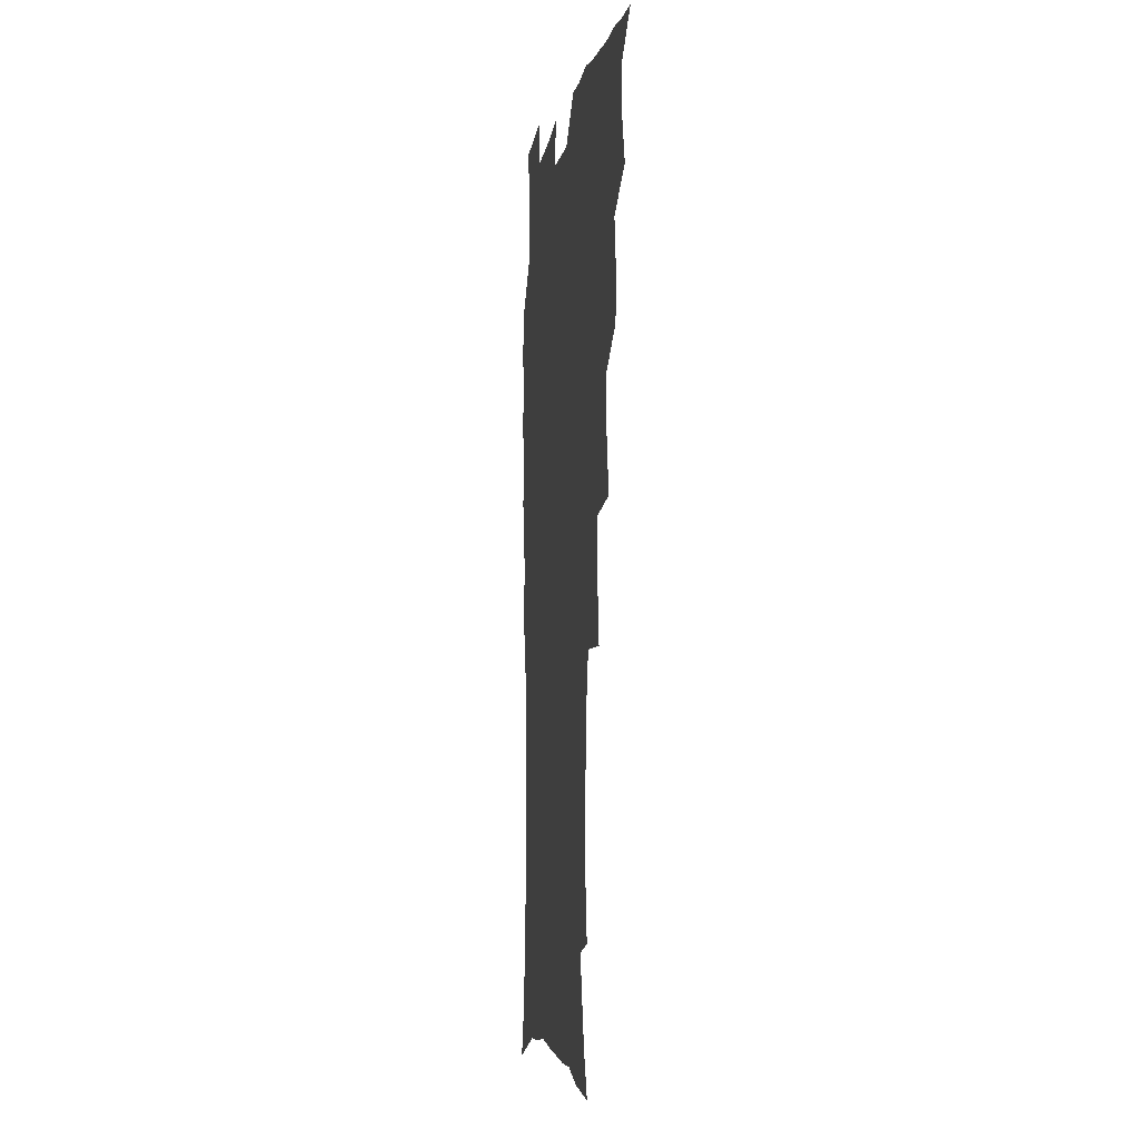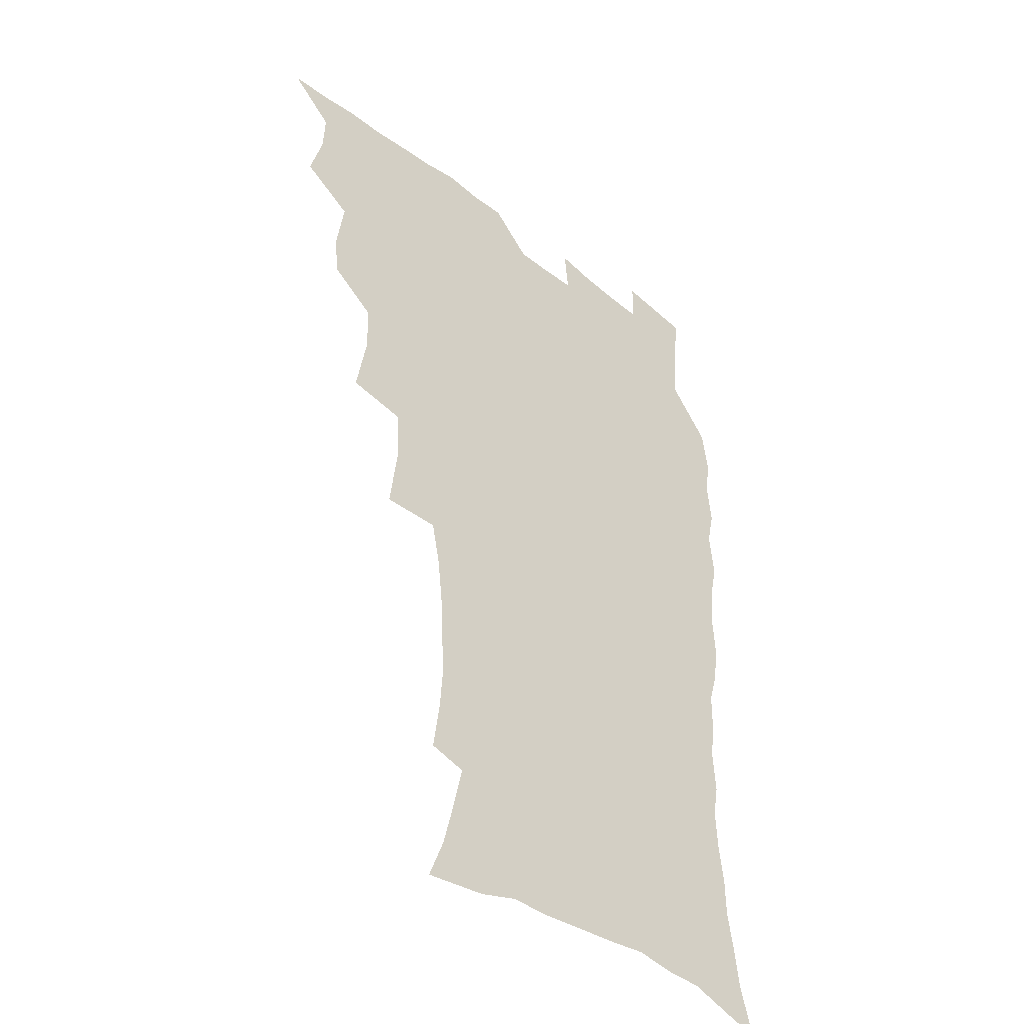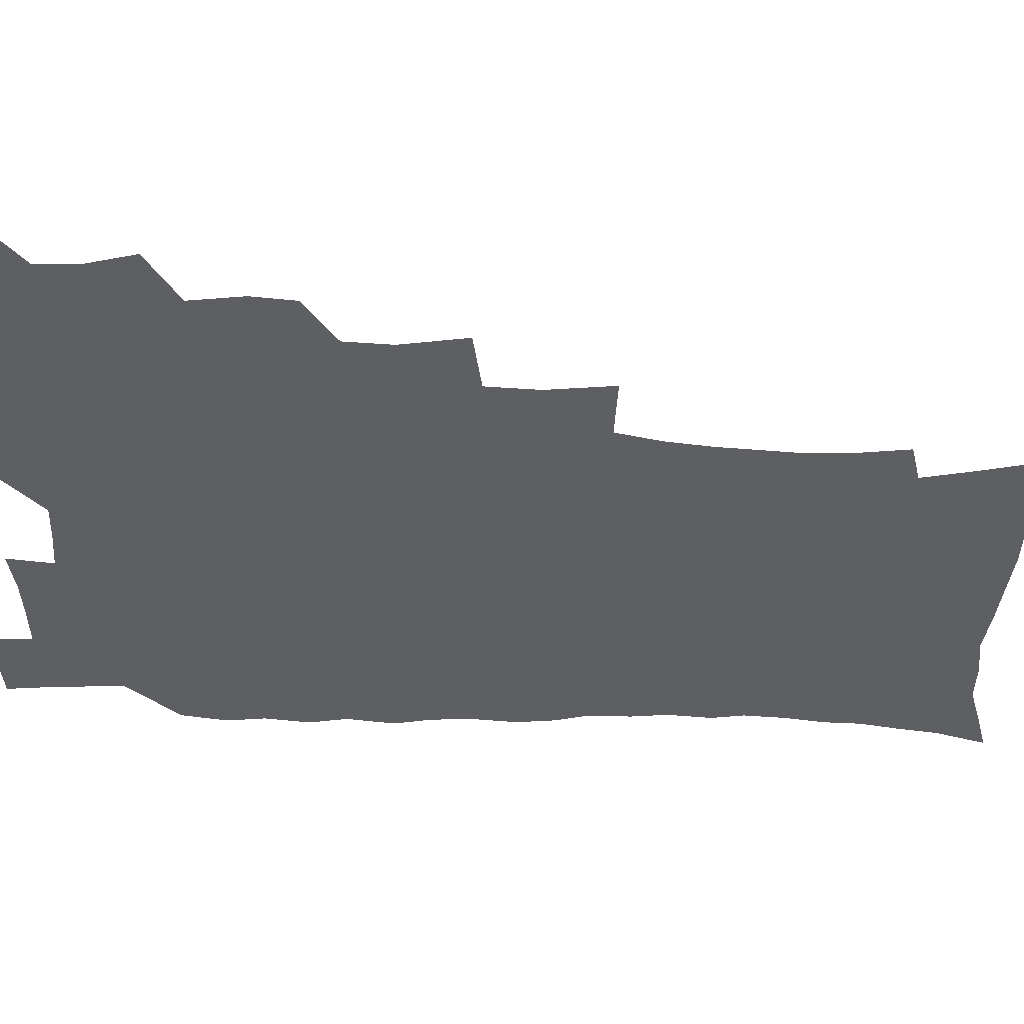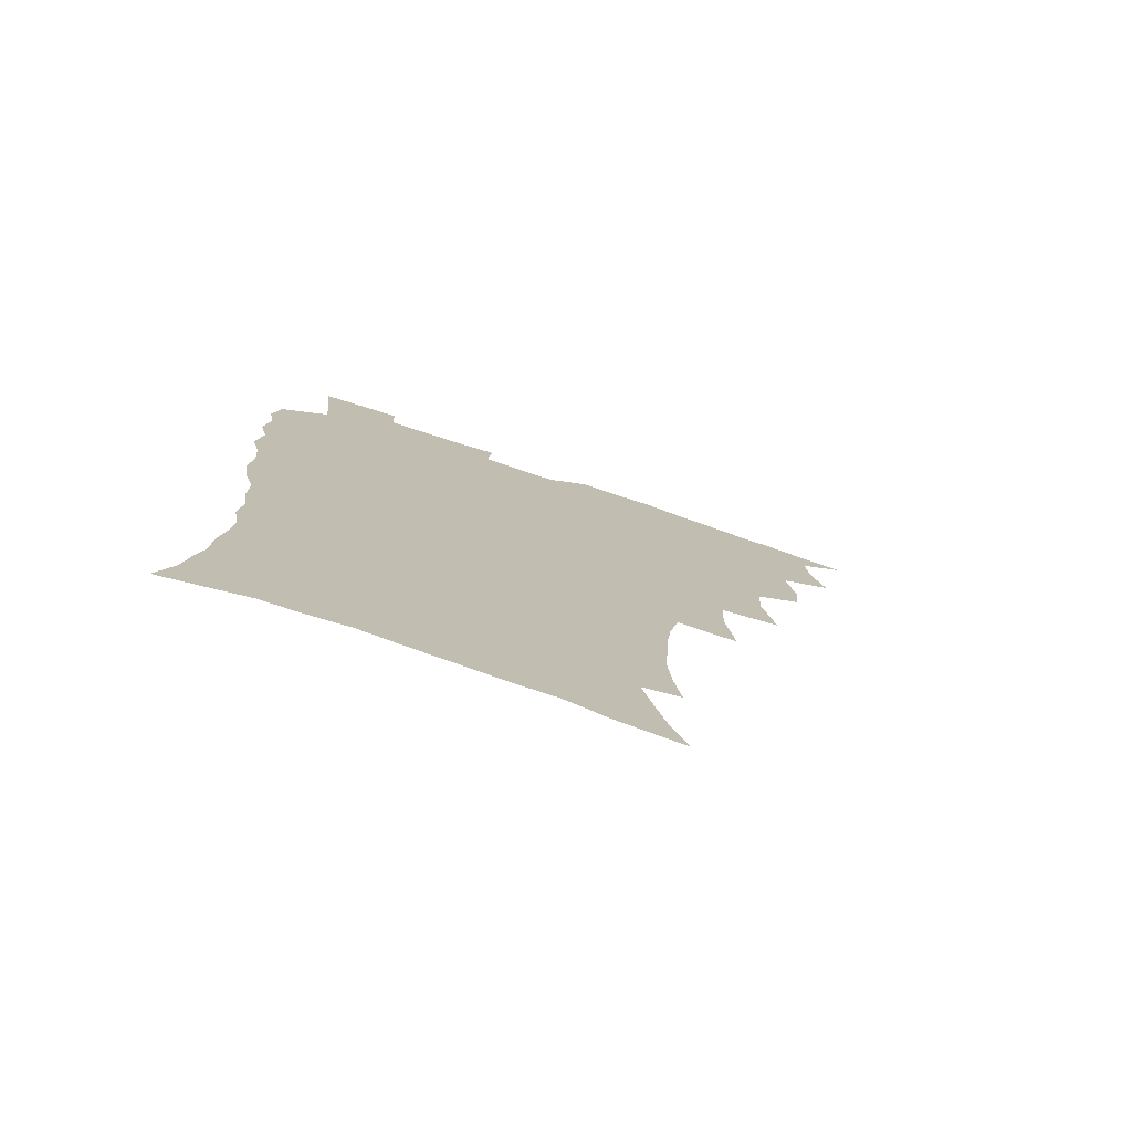
<metadata>
{"format":"obj","ext":"obj","renderer":"f3d","projection":"perspective","resolution":1024,"background":"white","views":[{"elev":-5.3,"azim":-98.9,"up":"+Y"},{"elev":-40.8,"azim":-43.4,"up":"+Y"},{"elev":-41.1,"azim":-92.9,"up":"+Z"},{"elev":-77.3,"azim":161.4,"up":"+Y"}]}
</metadata>
<code>
v 465.8 523.4 0
v 476.8 473.5 0
v 482.2 492.2 0
v 483 507.8 0
v 481.5 523.9 0
v 494.8 423.7 0
v 493.5 440.2 0
v 496.6 460.4 0
v 498.8 477.8 0
v 499.6 493.4 0
v 498.8 508.4 0
v 496.6 525.6 0
v 508.6 367.6 0
v 513.1 392.5 0
v 512.5 410.4 0
v 514.9 430.9 0
v 512.8 446 0
v 511.8 461 0
v 515.7 479.6 0
v 515.3 494.2 0
v 514 509.1 0
v 512.2 525.5 0
v 528.6 318.1 0
v 531.9 343.4 0
v 531.2 363.3 0
v 530.6 382.2 0
v 531.4 401.4 0
v 529.8 416.5 0
v 530.7 434.1 0
v 530.9 450 0
v 531.1 465.7 0
v 530.6 480.4 0
v 530 495.1 0
v 528.7 510.1 0
v 526.9 526.8 0
v 554.7 215.3 0
v 557.3 233.9 0
v 558.6 251.1 0
v 557.7 265.9 0
v 556.8 283.4 0
v 554.9 301 0
v 551.4 318.1 0
v 548.9 335.6 0
v 547.6 353.1 0
v 547.6 372.1 0
v 546.1 387.7 0
v 546 404.5 0
v 546 420.9 0
v 546.8 437.3 0
v 546.7 452.3 0
v 547.6 467.5 0
v 546.3 481.5 0
v 544.7 496.1 0
v 543.5 510.7 0
v 541.4 527.8 0
v 554.6 161.2 0
v 560.8 177 0
v 564.6 191.7 0
v 569.1 211.1 0
v 572 230.9 0
v 571.3 245.1 0
v 571.8 262.2 0
v 570.1 276.3 0
v 570.1 296.3 0
v 567.1 310.1 0
v 565.4 327.4 0
v 562.9 342.2 0
v 562.9 360.5 0
v 562 376.7 0
v 562.1 393.6 0
v 561.4 408.8 0
v 562.7 425.7 0
v 561.6 439.4 0
v 562.7 455.2 0
v 561.8 468.6 0
v 560.8 482.4 0
v 559.8 496.5 0
v 557.7 512.6 0
v 555.5 530.1 0
v 566.6 162.4 0
v 574.8 182.4 0
v 580.2 202.1 0
v 583.9 222.3 0
v 584.8 239.1 0
v 585 255.4 0
v 583.8 269.4 0
v 583.2 286.5 0
v 582.3 303.4 0
v 580.4 318.1 0
v 579.6 335.3 0
v 578.4 350.9 0
v 576.4 363.8 0
v 576 380.2 0
v 576.3 396.9 0
v 577.1 413.9 0
v 576.5 427.4 0
v 576.1 441.2 0
v 576.5 456 0
v 575.5 469.4 0
v 575.3 483 0
v 574.2 496.9 0
v 572.1 513.4 0
v 571 528.4 0
v 579.6 163.7 0
v 590.6 190.6 0
v 595.3 211.9 0
v 596.2 227.4 0
v 596.7 243.7 0
v 596.4 259.4 0
v 595.8 274.8 0
v 595 290.5 0
v 594 306.7 0
v 593.7 325 0
v 592.2 338.6 0
v 590.8 352.6 0
v 590.6 369.1 0
v 589.8 383.8 0
v 590.1 397.9 0
v 590.2 414 0
v 589.7 427.7 0
v 589.8 442.1 0
v 590.2 456.7 0
v 589.7 470 0
v 589.1 483.6 0
v 588.1 498 0
v 586.5 513.4 0
v 585.1 528.9 0
v 595.4 168.2 0
v 604.7 195.5 0
v 607.5 215.2 0
v 608.6 232.4 0
v 608.4 246.8 0
v 607.7 260.8 0
v 607.3 277.5 0
v 606.9 294.5 0
v 606.1 309.5 0
v 605.7 327.3 0
v 604.7 340.9 0
v 604.3 356.5 0
v 603.5 370.3 0
v 602.5 381.3 0
v 603 398.7 0
v 603.7 415.6 0
v 603.4 429 0
v 603.9 444.2 0
v 603.6 457.1 0
v 603.4 470.5 0
v 603 483.9 0
v 602.9 497.5 0
v 601.5 512.7 0
v 610.7 167.9 0
v 617.7 196.5 0
v 619.6 217.3 0
v 620.1 233.2 0
v 620.1 249.6 0
v 619.6 264.3 0
v 619.3 281.3 0
v 618.6 294.5 0
v 618 312.4 0
v 617.7 327.8 0
v 617.1 342.4 0
v 616.9 357.4 0
v 616.8 373.1 0
v 616.8 386.7 0
v 616.5 401 0
v 616.7 416.5 0
v 616.6 429.4 0
v 616.9 444.2 0
v 617.3 457.7 0
v 617.6 470.8 0
v 617.4 483.9 0
v 616.8 498 0
v 616.1 512.5 0
v 627.4 169.1 0
v 630.8 195.8 0
v 631.6 215.5 0
v 631.8 234.3 0
v 631.7 250.3 0
v 631.4 265.7 0
v 630.9 281.7 0
v 630.5 296.6 0
v 630.2 310.1 0
v 629.6 328.8 0
v 629.6 340.8 0
v 629.3 357.7 0
v 629.4 372.2 0
v 629.4 387.3 0
v 629.5 401.1 0
v 629.5 416.1 0
v 629.8 430.2 0
v 630.1 444 0
v 630.4 457.4 0
v 630.6 470.8 0
v 631 483.9 0
v 631.1 497.5 0
v 630.4 512.9 0
v 628.6 530.5 0
v 644.1 170.2 0
v 644.2 197.7 0
v 643.9 217.4 0
v 643.8 232.7 0
v 643.6 248.9 0
v 643.1 265.4 0
v 642.6 281.5 0
v 642.1 299.1 0
v 642.1 311.4 0
v 641.6 328.6 0
v 641.8 342.5 0
v 641.8 356.6 0
v 642 371.6 0
v 642.2 386.3 0
v 642.4 400.6 0
v 642.6 415 0
v 642.9 429.6 0
v 643.2 443.4 0
v 643.8 456.7 0
v 644.2 470.1 0
v 644.6 483.7 0
v 645 497.4 0
v 645.2 511.7 0
v 644.8 527.4 0
v 660.6 171.9 0
v 657.7 196.5 0
v 656.5 215 0
v 655.5 232.5 0
v 656.1 245.5 0
v 654.7 264.8 0
v 655.4 277.5 0
v 654.1 296.2 0
v 653.9 311.7 0
v 653.9 326.5 0
v 653.8 342 0
v 654.1 356 0
v 655.3 369 0
v 655.5 383.7 0
v 655.6 398.5 0
v 656 412.3 0
v 655.8 429 0
v 656.1 443 0
v 657 456.4 0
v 657.6 470 0
v 658.4 483.2 0
v 659 496.8 0
v 659.5 511 0
v 659.8 525.9 0
v 676.5 169.6 0
v 671.4 194.2 0
v 669.9 211.3 0
v 669.1 227.2 0
v 668 244.5 0
v 667.2 261 0
v 667 276.2 0
v 665.8 294.3 0
v 666.1 308.6 0
v 667.6 321.2 0
v 667 337.8 0
v 668.3 350.9 0
v 667.9 367.4 0
v 668.1 382.5 0
v 668.7 396.9 0
v 668.7 412.4 0
v 670.3 425.5 0
v 671.2 439.3 0
v 670.9 454.6 0
v 671.3 468.7 0
v 672.3 482.2 0
v 673 496.2 0
v 673.8 510.5 0
v 674.7 524.9 0
v 675.4 541.7 0
v 691 169.2 0
v 685 191.4 0
v 683.3 207.5 0
v 681.5 224.8 0
v 681.1 239.6 0
v 679.4 257.6 0
v 678.8 273.9 0
v 678.8 289.1 0
v 680 302.4 0
v 679.3 319.7 0
v 680.4 333.5 0
v 680.5 349.2 0
v 681.3 363.4 0
v 681.8 378.5 0
v 683.3 392.4 0
v 683.7 407.5 0
v 685.3 421.3 0
v 684.6 437.7 0
v 686 451.3 0
v 685.9 466.5 0
v 685.8 481.6 0
v 686.9 495.2 0
v 688.3 509.2 0
v 689.5 523.9 0
v 690.5 539.6 0
v 706.9 163.9 0
v 700.2 185.8 0
v 697.1 203 0
v 696.1 217.9 0
v 694 235 0
v 693.3 250.5 0
v 692.6 266.5 0
v 692.8 281.6 0
v 692.7 297.4 0
v 692.5 313.4 0
v 694.8 326.5 0
v 696 341.1 0
v 695 358.1 0
v 698.6 370.5 0
v 698.6 386.5 0
v 697.7 403.3 0
v 700.1 417 0
v 699.7 433.2 0
v 700.8 447.8 0
v 701 463.1 0
v 700.3 478.9 0
v 701.9 492.8 0
v 703.2 507.8 0
v 704.5 522.7 0
v 706.2 537.4 0
v 722 159.1 0
v 716.5 178.4 0
v 714.6 193.4 0
v 711.9 209.2 0
v 711.7 222.9 0
v 709.7 239.4 0
v 708.9 254.9 0
v 711.1 267.3 0
v 710 284.5 0
v 711.8 298.5 0
v 712 314.6 0
v 715.7 327.4 0
v 717.7 342.2 0
v 716.5 360.1 0
v 717.8 375.5 0
v 721 389.7 0
v 718.9 408 0
v 722 422.2 0
v 720.2 439.8 0
v 722.3 454.3 0
v 719.7 472 0
f 4 5 1
f 8 9 2
f 2 9 3
f 9 10 3
f 3 10 4
f 10 11 4
f 4 11 5
f 11 12 5
f 15 16 6
f 6 16 7
f 16 17 7
f 7 17 8
f 17 18 8
f 8 18 9
f 18 19 9
f 9 19 10
f 19 20 10
f 10 20 11
f 20 21 11
f 11 21 12
f 21 22 12
f 25 26 13
f 13 26 14
f 26 27 14
f 14 27 15
f 27 28 15
f 15 28 16
f 28 29 16
f 16 29 17
f 29 30 17
f 17 30 18
f 30 31 18
f 18 31 19
f 31 32 19
f 19 32 20
f 32 33 20
f 20 33 21
f 33 34 21
f 21 34 22
f 34 35 22
f 42 43 23
f 23 43 24
f 43 44 24
f 24 44 25
f 44 45 25
f 25 45 26
f 45 46 26
f 26 46 27
f 46 47 27
f 27 47 28
f 47 48 28
f 28 48 29
f 48 49 29
f 29 49 30
f 49 50 30
f 30 50 31
f 50 51 31
f 31 51 32
f 51 52 32
f 32 52 33
f 52 53 33
f 33 53 34
f 53 54 34
f 34 54 35
f 54 55 35
f 59 60 36
f 36 60 37
f 60 61 37
f 37 61 38
f 61 62 38
f 38 62 39
f 62 63 39
f 39 63 40
f 63 64 40
f 40 64 41
f 64 65 41
f 41 65 42
f 65 66 42
f 42 66 43
f 66 67 43
f 43 67 44
f 67 68 44
f 44 68 45
f 68 69 45
f 45 69 46
f 69 70 46
f 46 70 47
f 70 71 47
f 47 71 48
f 71 72 48
f 48 72 49
f 72 73 49
f 49 73 50
f 73 74 50
f 50 74 51
f 74 75 51
f 51 75 52
f 75 76 52
f 52 76 53
f 76 77 53
f 53 77 54
f 77 78 54
f 54 78 55
f 78 79 55
f 56 80 57
f 80 81 57
f 57 81 58
f 81 82 58
f 58 82 59
f 82 83 59
f 59 83 60
f 83 84 60
f 60 84 61
f 84 85 61
f 61 85 62
f 85 86 62
f 62 86 63
f 86 87 63
f 63 87 64
f 87 88 64
f 64 88 65
f 88 89 65
f 65 89 66
f 89 90 66
f 66 90 67
f 90 91 67
f 67 91 68
f 91 92 68
f 68 92 69
f 92 93 69
f 69 93 70
f 93 94 70
f 70 94 71
f 94 95 71
f 71 95 72
f 95 96 72
f 72 96 73
f 96 97 73
f 73 97 74
f 97 98 74
f 74 98 75
f 98 99 75
f 75 99 76
f 99 100 76
f 76 100 77
f 100 101 77
f 77 101 78
f 101 102 78
f 78 102 79
f 102 103 79
f 80 104 81
f 104 105 81
f 81 105 82
f 105 106 82
f 82 106 83
f 106 107 83
f 83 107 84
f 107 108 84
f 84 108 85
f 108 109 85
f 85 109 86
f 109 110 86
f 86 110 87
f 110 111 87
f 87 111 88
f 111 112 88
f 88 112 89
f 112 113 89
f 89 113 90
f 113 114 90
f 90 114 91
f 114 115 91
f 91 115 92
f 115 116 92
f 92 116 93
f 116 117 93
f 93 117 94
f 117 118 94
f 94 118 95
f 118 119 95
f 95 119 96
f 119 120 96
f 96 120 97
f 120 121 97
f 97 121 98
f 121 122 98
f 98 122 99
f 122 123 99
f 99 123 100
f 123 124 100
f 100 124 101
f 124 125 101
f 101 125 102
f 125 126 102
f 102 126 103
f 126 127 103
f 104 128 105
f 128 129 105
f 105 129 106
f 129 130 106
f 106 130 107
f 130 131 107
f 107 131 108
f 131 132 108
f 108 132 109
f 132 133 109
f 109 133 110
f 133 134 110
f 110 134 111
f 134 135 111
f 111 135 112
f 135 136 112
f 112 136 113
f 136 137 113
f 113 137 114
f 137 138 114
f 114 138 115
f 138 139 115
f 115 139 116
f 139 140 116
f 116 140 117
f 140 141 117
f 117 141 118
f 141 142 118
f 118 142 119
f 142 143 119
f 119 143 120
f 143 144 120
f 120 144 121
f 144 145 121
f 121 145 122
f 145 146 122
f 122 146 123
f 146 147 123
f 123 147 124
f 147 148 124
f 124 148 125
f 148 149 125
f 125 149 126
f 149 150 126
f 126 150 127
f 128 151 129
f 151 152 129
f 129 152 130
f 152 153 130
f 130 153 131
f 153 154 131
f 131 154 132
f 154 155 132
f 132 155 133
f 155 156 133
f 133 156 134
f 156 157 134
f 134 157 135
f 157 158 135
f 135 158 136
f 158 159 136
f 136 159 137
f 159 160 137
f 137 160 138
f 160 161 138
f 138 161 139
f 161 162 139
f 139 162 140
f 162 163 140
f 140 163 141
f 163 164 141
f 141 164 142
f 164 165 142
f 142 165 143
f 165 166 143
f 143 166 144
f 166 167 144
f 144 167 145
f 167 168 145
f 145 168 146
f 168 169 146
f 146 169 147
f 169 170 147
f 147 170 148
f 170 171 148
f 148 171 149
f 171 172 149
f 149 172 150
f 172 173 150
f 151 174 152
f 174 175 152
f 152 175 153
f 175 176 153
f 153 176 154
f 176 177 154
f 154 177 155
f 177 178 155
f 155 178 156
f 178 179 156
f 156 179 157
f 179 180 157
f 157 180 158
f 180 181 158
f 158 181 159
f 181 182 159
f 159 182 160
f 182 183 160
f 160 183 161
f 183 184 161
f 161 184 162
f 184 185 162
f 162 185 163
f 185 186 163
f 163 186 164
f 186 187 164
f 164 187 165
f 187 188 165
f 165 188 166
f 188 189 166
f 166 189 167
f 189 190 167
f 167 190 168
f 190 191 168
f 168 191 169
f 191 192 169
f 169 192 170
f 192 193 170
f 170 193 171
f 193 194 171
f 171 194 172
f 194 195 172
f 172 195 173
f 195 196 173
f 174 198 175
f 198 199 175
f 175 199 176
f 199 200 176
f 176 200 177
f 200 201 177
f 177 201 178
f 201 202 178
f 178 202 179
f 202 203 179
f 179 203 180
f 203 204 180
f 180 204 181
f 204 205 181
f 181 205 182
f 205 206 182
f 182 206 183
f 206 207 183
f 183 207 184
f 207 208 184
f 184 208 185
f 208 209 185
f 185 209 186
f 209 210 186
f 186 210 187
f 210 211 187
f 187 211 188
f 211 212 188
f 188 212 189
f 212 213 189
f 189 213 190
f 213 214 190
f 190 214 191
f 214 215 191
f 191 215 192
f 215 216 192
f 192 216 193
f 216 217 193
f 193 217 194
f 217 218 194
f 194 218 195
f 218 219 195
f 195 219 196
f 219 220 196
f 196 220 197
f 220 221 197
f 198 222 199
f 222 223 199
f 199 223 200
f 223 224 200
f 200 224 201
f 224 225 201
f 201 225 202
f 225 226 202
f 202 226 203
f 226 227 203
f 203 227 204
f 227 228 204
f 204 228 205
f 228 229 205
f 205 229 206
f 229 230 206
f 206 230 207
f 230 231 207
f 207 231 208
f 231 232 208
f 208 232 209
f 232 233 209
f 209 233 210
f 233 234 210
f 210 234 211
f 234 235 211
f 211 235 212
f 235 236 212
f 212 236 213
f 236 237 213
f 213 237 214
f 237 238 214
f 214 238 215
f 238 239 215
f 215 239 216
f 239 240 216
f 216 240 217
f 240 241 217
f 217 241 218
f 241 242 218
f 218 242 219
f 242 243 219
f 219 243 220
f 243 244 220
f 220 244 221
f 244 245 221
f 222 246 223
f 246 247 223
f 223 247 224
f 247 248 224
f 224 248 225
f 248 249 225
f 225 249 226
f 249 250 226
f 226 250 227
f 250 251 227
f 227 251 228
f 251 252 228
f 228 252 229
f 252 253 229
f 229 253 230
f 253 254 230
f 230 254 231
f 254 255 231
f 231 255 232
f 255 256 232
f 232 256 233
f 256 257 233
f 233 257 234
f 257 258 234
f 234 258 235
f 258 259 235
f 235 259 236
f 259 260 236
f 236 260 237
f 260 261 237
f 237 261 238
f 261 262 238
f 238 262 239
f 262 263 239
f 239 263 240
f 263 264 240
f 240 264 241
f 264 265 241
f 241 265 242
f 265 266 242
f 242 266 243
f 266 267 243
f 243 267 244
f 267 268 244
f 244 268 245
f 268 269 245
f 246 271 247
f 271 272 247
f 247 272 248
f 272 273 248
f 248 273 249
f 273 274 249
f 249 274 250
f 274 275 250
f 250 275 251
f 275 276 251
f 251 276 252
f 276 277 252
f 252 277 253
f 277 278 253
f 253 278 254
f 278 279 254
f 254 279 255
f 279 280 255
f 255 280 256
f 280 281 256
f 256 281 257
f 281 282 257
f 257 282 258
f 282 283 258
f 258 283 259
f 283 284 259
f 259 284 260
f 284 285 260
f 260 285 261
f 285 286 261
f 261 286 262
f 286 287 262
f 262 287 263
f 287 288 263
f 263 288 264
f 288 289 264
f 264 289 265
f 289 290 265
f 265 290 266
f 290 291 266
f 266 291 267
f 291 292 267
f 267 292 268
f 292 293 268
f 268 293 269
f 293 294 269
f 269 294 270
f 294 295 270
f 271 296 272
f 296 297 272
f 272 297 273
f 297 298 273
f 273 298 274
f 298 299 274
f 274 299 275
f 299 300 275
f 275 300 276
f 300 301 276
f 276 301 277
f 301 302 277
f 277 302 278
f 302 303 278
f 278 303 279
f 303 304 279
f 279 304 280
f 304 305 280
f 280 305 281
f 305 306 281
f 281 306 282
f 306 307 282
f 282 307 283
f 307 308 283
f 283 308 284
f 308 309 284
f 284 309 285
f 309 310 285
f 285 310 286
f 310 311 286
f 286 311 287
f 311 312 287
f 287 312 288
f 312 313 288
f 288 313 289
f 313 314 289
f 289 314 290
f 314 315 290
f 290 315 291
f 315 316 291
f 291 316 292
f 316 317 292
f 292 317 293
f 317 318 293
f 293 318 294
f 318 319 294
f 294 319 295
f 319 320 295
f 296 321 297
f 321 322 297
f 297 322 298
f 322 323 298
f 298 323 299
f 323 324 299
f 299 324 300
f 324 325 300
f 300 325 301
f 325 326 301
f 301 326 302
f 326 327 302
f 302 327 303
f 327 328 303
f 303 328 304
f 328 329 304
f 304 329 305
f 329 330 305
f 305 330 306
f 330 331 306
f 306 331 307
f 331 332 307
f 307 332 308
f 332 333 308
f 308 333 309
f 333 334 309
f 309 334 310
f 334 335 310
f 310 335 311
f 335 336 311
f 311 336 312
f 336 337 312
f 312 337 313
f 337 338 313
f 313 338 314
f 338 339 314
f 314 339 315
f 339 340 315
f 315 340 316
f 340 341 316
f 316 341 317

</code>
